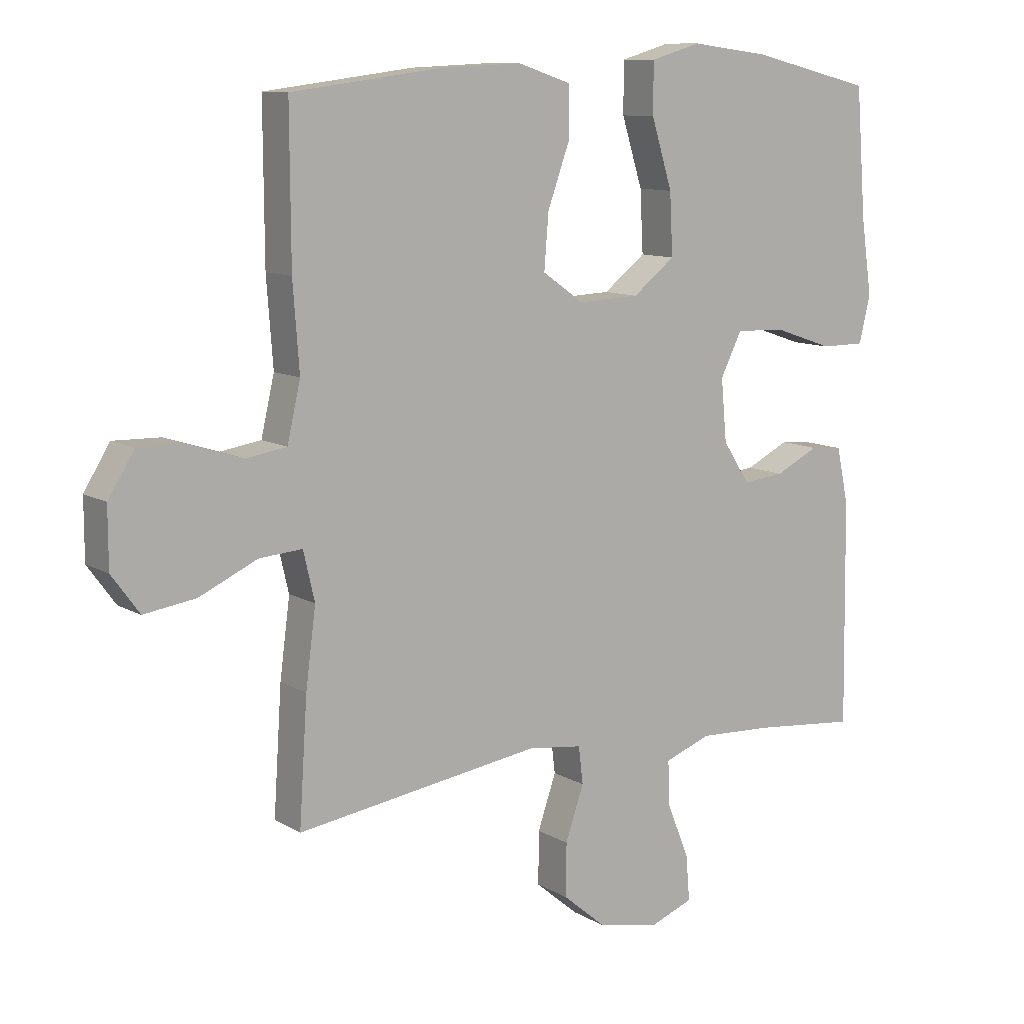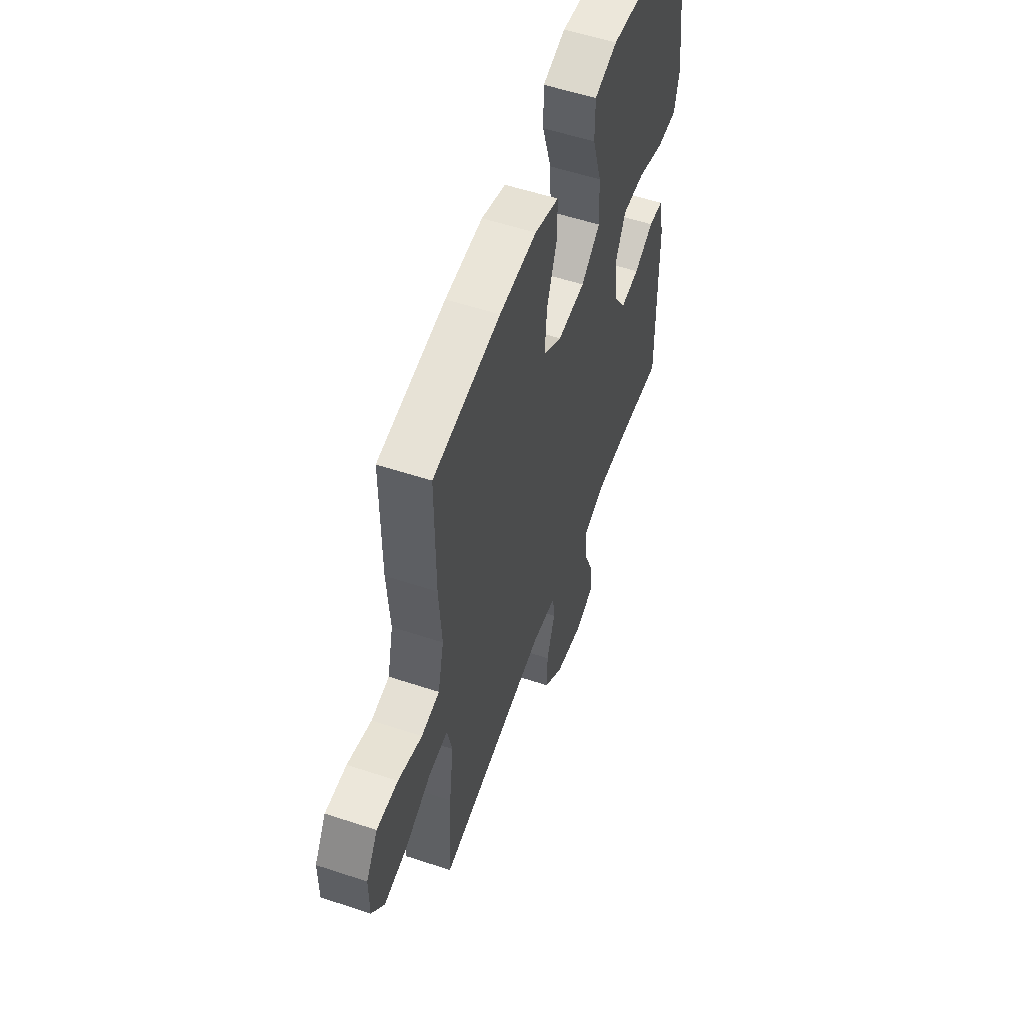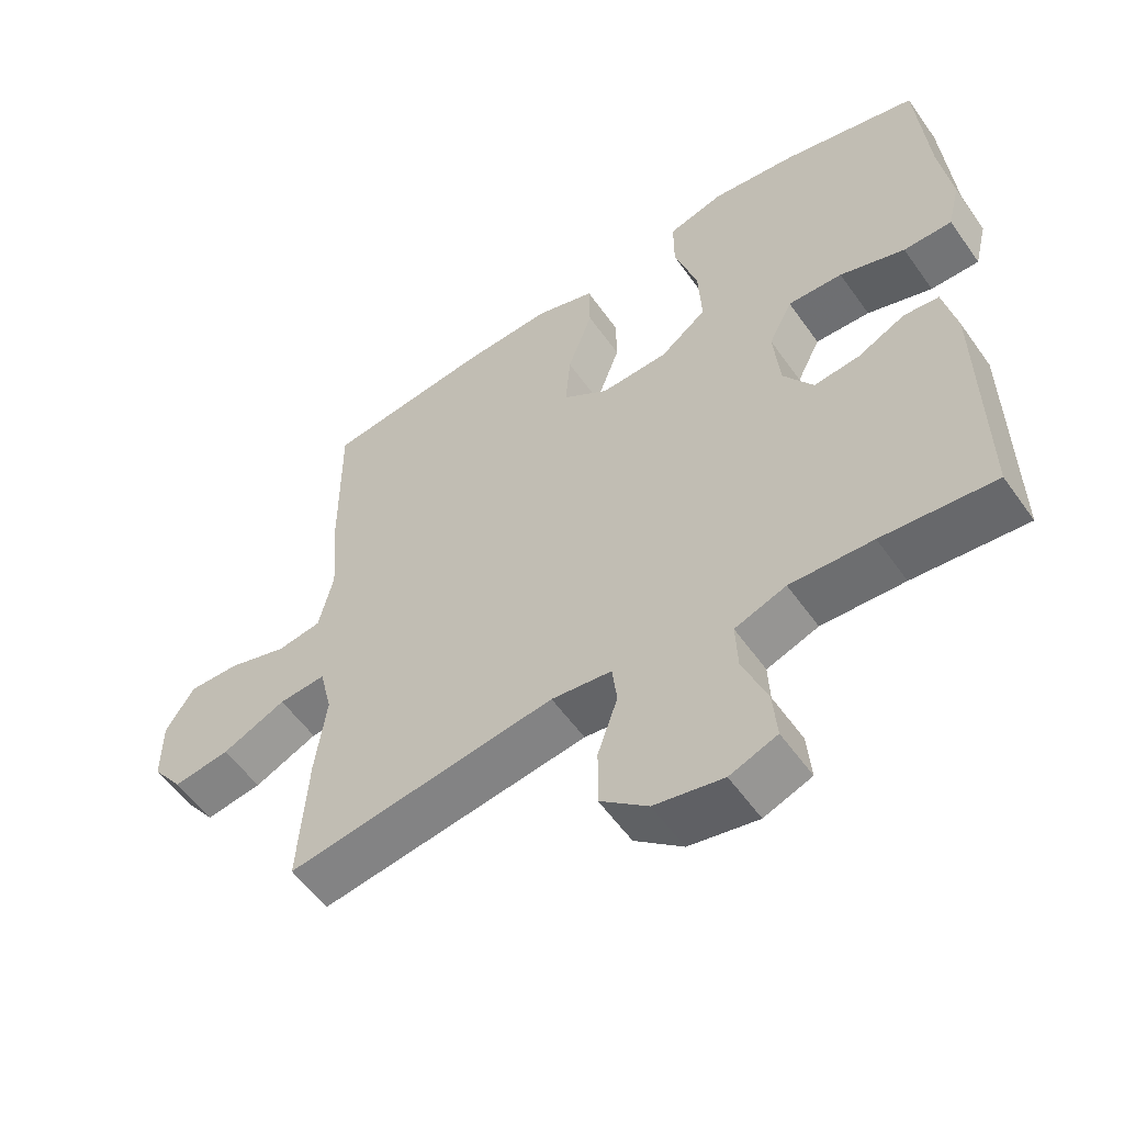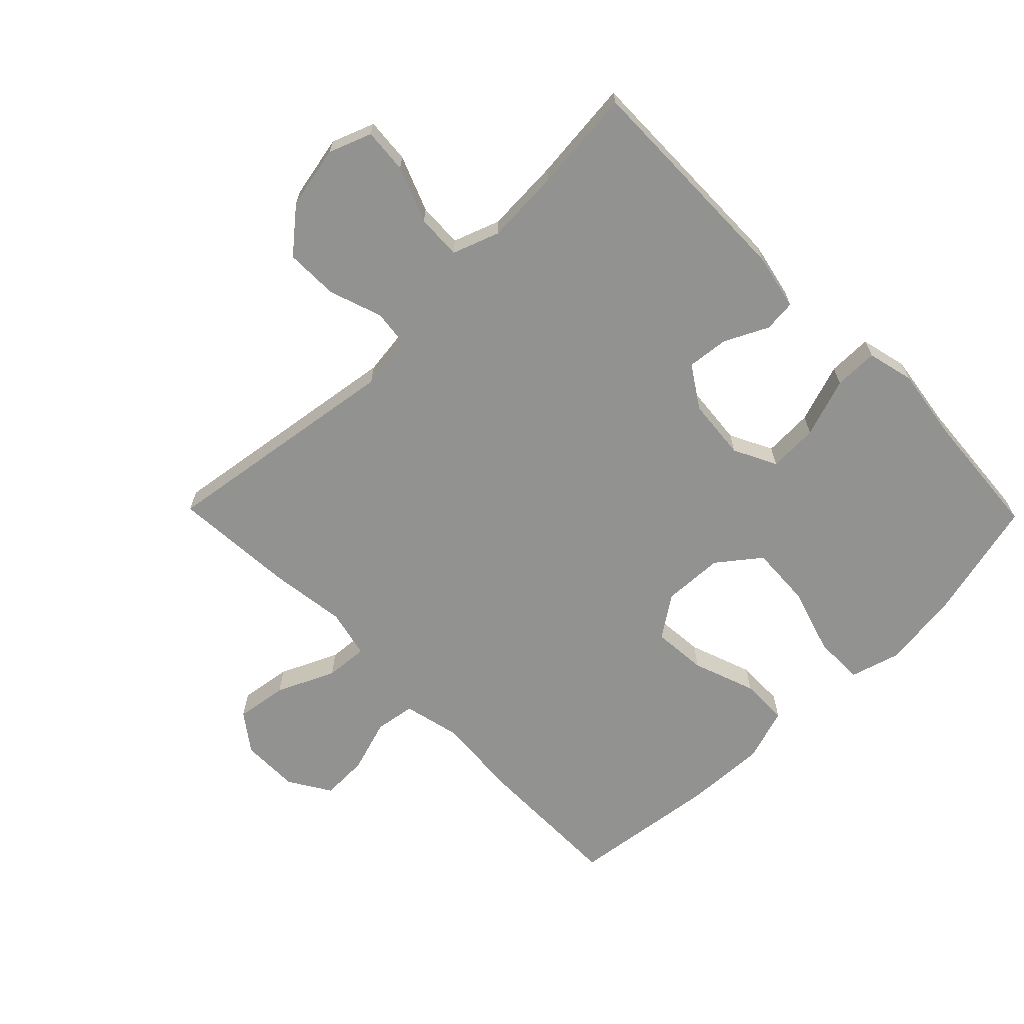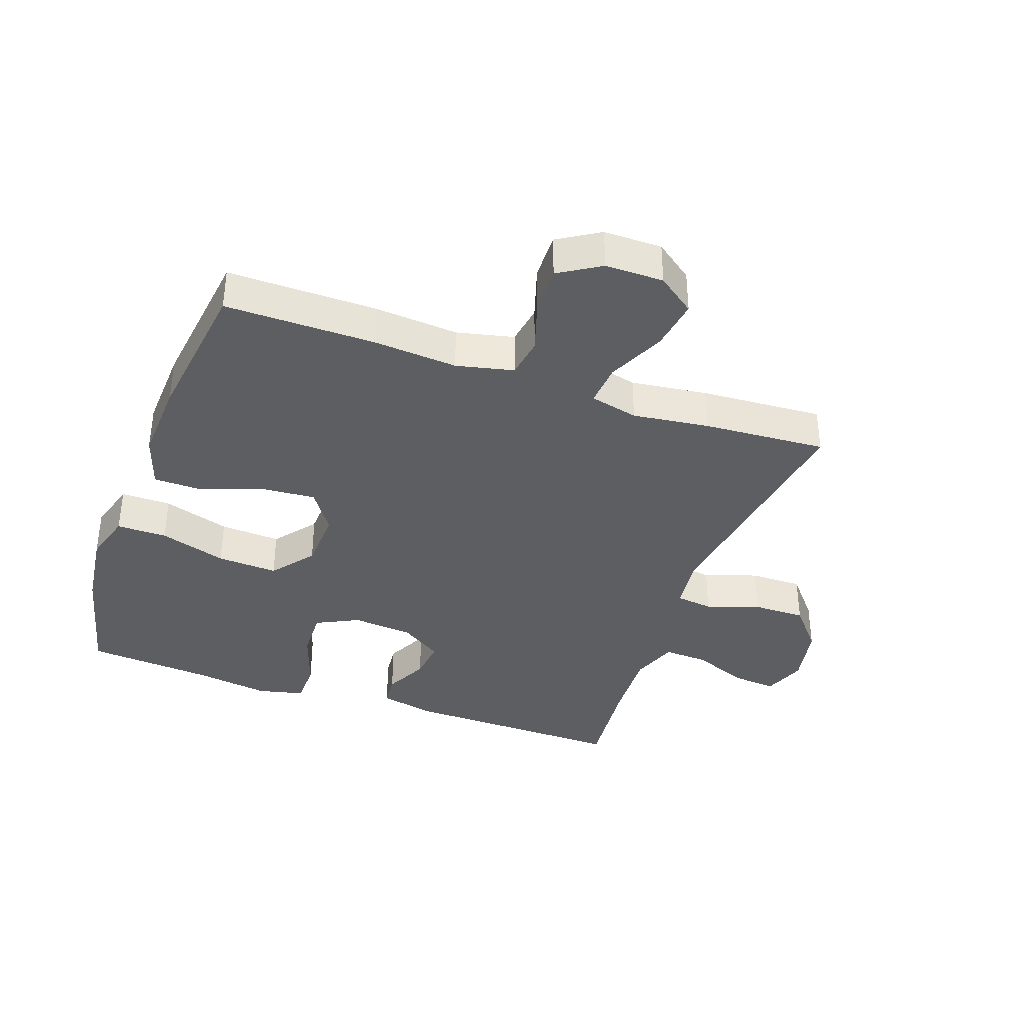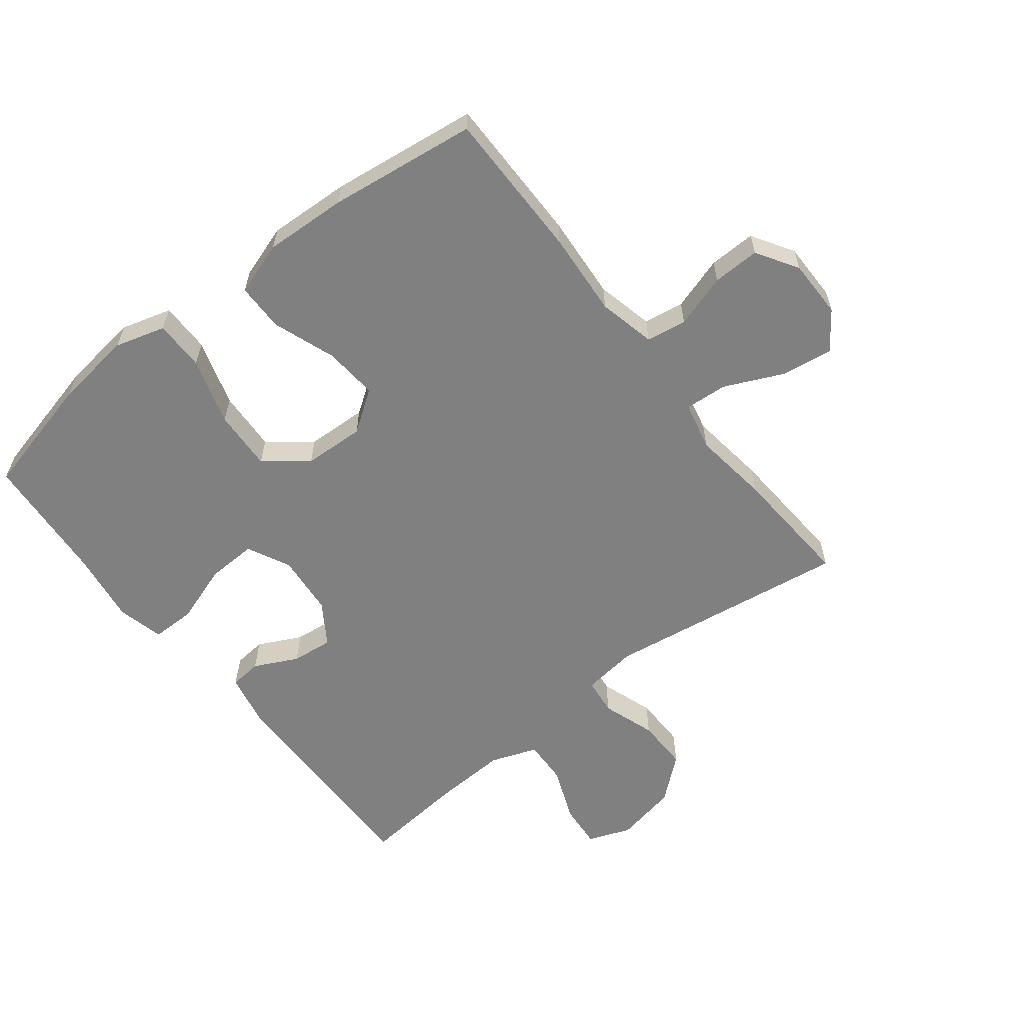
<metadata>
{"format":"obj","ext":"obj","renderer":"f3d","projection":"perspective","resolution":1024,"background":"white","views":[{"elev":10.5,"azim":144.9,"up":"+Z"},{"elev":55.4,"azim":109.3,"up":"+Z"},{"elev":-56.1,"azim":-145.2,"up":"+Z"},{"elev":-66.3,"azim":-135.6,"up":"+Y"},{"elev":-37.3,"azim":70.3,"up":"+Y"},{"elev":-60.0,"azim":38.0,"up":"+Y"}]}
</metadata>
<code>
v -0.5 0.07 -0.5
v -0.495 0.07 -0.145
v -0.476 0.07 -0.056
v -0.425 0.07 -0.051
v -0.356 0.07 -0.085
v -0.29 0.07 -0.092
v -0.247 0.07 -0.026
v -0.238 0.07 0.072
v -0.272 0.07 0.14
v -0.351 0.07 0.137
v -0.445 0.07 0.105
v -0.515 0.07 0.105
v -0.533 0.07 0.179
v -0.516 0.07 0.296
v -0.5 0.07 0.5
v -0.307 0.07 0.547
v -0.182 0.07 0.563
v -0.102 0.07 0.54
v -0.102 0.07 0.46
v -0.135 0.07 0.353
v -0.14 0.07 0.256
v -0.073 0.07 0.204
v 0.024 0.07 0.2
v 0.09 0.07 0.246
v 0.083 0.07 0.332
v 0.047 0.07 0.432
v 0.048 0.07 0.508
v 0.133 0.07 0.536
v 0.264 0.07 0.53
v 0.5 0.07 0.5
v 0.499 0.07 0.262
v 0.489 0.07 0.127
v 0.51 0.07 0.036
v 0.574 0.07 0.026
v 0.659 0.07 0.053
v 0.734 0.07 0.055
v 0.775 0.07 -0.011
v 0.775 0.07 -0.104
v 0.731 0.07 -0.164
v 0.649 0.07 -0.152
v 0.557 0.07 -0.11
v 0.489 0.07 -0.105
v 0.471 0.07 -0.182
v 0.487 0.07 -0.304
v 0.5 0.07 -0.5
v 0.112 0.07 -0.444
v 0.025 0.07 -0.455
v 0.018 0.07 -0.514
v 0.047 0.07 -0.599
v 0.048 0.07 -0.683
v -0.021 0.07 -0.741
v -0.12 0.07 -0.761
v -0.188 0.07 -0.735
v -0.182 0.07 -0.664
v -0.147 0.07 -0.576
v -0.144 0.07 -0.505
v -0.218 0.07 -0.478
v -0.337 0.07 -0.484
v -0.5 0 -0.5
v -0.495 0 -0.145
v -0.476 0 -0.056
v -0.425 0 -0.051
v -0.356 0 -0.085
v -0.29 0 -0.092
v -0.247 0 -0.026
v -0.238 0 0.072
v -0.272 0 0.14
v -0.351 0 0.137
v -0.445 0 0.105
v -0.515 0 0.105
v -0.533 0 0.179
v -0.516 0 0.296
v -0.5 0 0.5
v -0.307 0 0.547
v -0.182 0 0.563
v -0.102 0 0.54
v -0.102 0 0.46
v -0.135 0 0.353
v -0.14 0 0.256
v -0.073 0 0.204
v 0.024 0 0.2
v 0.09 0 0.246
v 0.083 0 0.332
v 0.047 0 0.432
v 0.048 0 0.508
v 0.133 0 0.536
v 0.264 0 0.53
v 0.5 0 0.5
v 0.499 0 0.262
v 0.489 0 0.127
v 0.51 0 0.036
v 0.574 0 0.026
v 0.659 0 0.053
v 0.734 0 0.055
v 0.775 0 -0.011
v 0.775 0 -0.104
v 0.731 0 -0.164
v 0.649 0 -0.152
v 0.557 0 -0.11
v 0.489 0 -0.105
v 0.471 0 -0.182
v 0.487 0 -0.304
v 0.5 0 -0.5
v 0.112 0 -0.444
v 0.025 0 -0.455
v 0.018 0 -0.514
v 0.047 0 -0.599
v 0.048 0 -0.683
v -0.021 0 -0.741
v -0.12 0 -0.761
v -0.188 0 -0.735
v -0.182 0 -0.664
v -0.147 0 -0.576
v -0.144 0 -0.505
v -0.218 0 -0.478
v -0.337 0 -0.484
f 53 54 55
f 52 53 55
f 51 52 55
f 50 51 55
f 49 50 55
f 48 49 55
f 47 48 55 56
f 43 44 45 46
f 42 43 46 47
f 39 40 41
f 38 39 41
f 37 38 41
f 36 37 41
f 35 36 41
f 34 35 41
f 33 34 41 42
f 47 56 57
f 42 47 57
f 33 42 57
f 32 33 57
f 30 31 32
f 29 30 32
f 28 29 32
f 27 28 32
f 26 27 32
f 25 26 32
f 18 19 20
f 17 18 20
f 16 17 20
f 15 16 20
f 14 15 20
f 14 20 21
f 13 14 21
f 12 13 21
f 11 12 21
f 10 11 21
f 9 10 21 22
f 3 4 5
f 2 3 5
f 1 2 5
f 58 1 5
f 58 5 6
f 57 58 6 7
f 32 57 7 8
f 24 25 32
f 23 24 32
f 22 23 32
f 9 22 32
f 8 9 32
f 113 112 111
f 113 111 110
f 113 110 109
f 113 109 108
f 113 108 107
f 113 107 106
f 114 113 106 105
f 104 103 102 101
f 105 104 101 100
f 99 98 97
f 99 97 96
f 99 96 95
f 99 95 94
f 99 94 93
f 99 93 92
f 100 99 92 91
f 115 114 105
f 115 105 100
f 115 100 91
f 115 91 90
f 90 89 88
f 90 88 87
f 90 87 86
f 90 86 85
f 90 85 84
f 90 84 83
f 78 77 76
f 78 76 75
f 78 75 74
f 78 74 73
f 78 73 72
f 79 78 72
f 79 72 71
f 79 71 70
f 79 70 69
f 79 69 68
f 80 79 68 67
f 63 62 61
f 63 61 60
f 63 60 59
f 63 59 116
f 64 63 116
f 65 64 116 115
f 66 65 115 90
f 90 83 82
f 90 82 81
f 90 81 80
f 90 80 67
f 90 67 66
f 1 59 60 2
f 2 60 61 3
f 3 61 62 4
f 4 62 63 5
f 5 63 64 6
f 6 64 65 7
f 7 65 66 8
f 8 66 67 9
f 9 67 68 10
f 10 68 69 11
f 11 69 70 12
f 12 70 71 13
f 13 71 72 14
f 14 72 73 15
f 15 73 74 16
f 16 74 75 17
f 17 75 76 18
f 18 76 77 19
f 19 77 78 20
f 20 78 79 21
f 21 79 80 22
f 22 80 81 23
f 23 81 82 24
f 24 82 83 25
f 25 83 84 26
f 26 84 85 27
f 27 85 86 28
f 28 86 87 29
f 29 87 88 30
f 30 88 89 31
f 31 89 90 32
f 32 90 91 33
f 33 91 92 34
f 34 92 93 35
f 35 93 94 36
f 36 94 95 37
f 37 95 96 38
f 38 96 97 39
f 39 97 98 40
f 40 98 99 41
f 41 99 100 42
f 42 100 101 43
f 43 101 102 44
f 44 102 103 45
f 45 103 104 46
f 46 104 105 47
f 47 105 106 48
f 48 106 107 49
f 49 107 108 50
f 50 108 109 51
f 51 109 110 52
f 52 110 111 53
f 53 111 112 54
f 54 112 113 55
f 55 113 114 56
f 56 114 115 57
f 57 115 116 58
f 58 116 59 1

</code>
